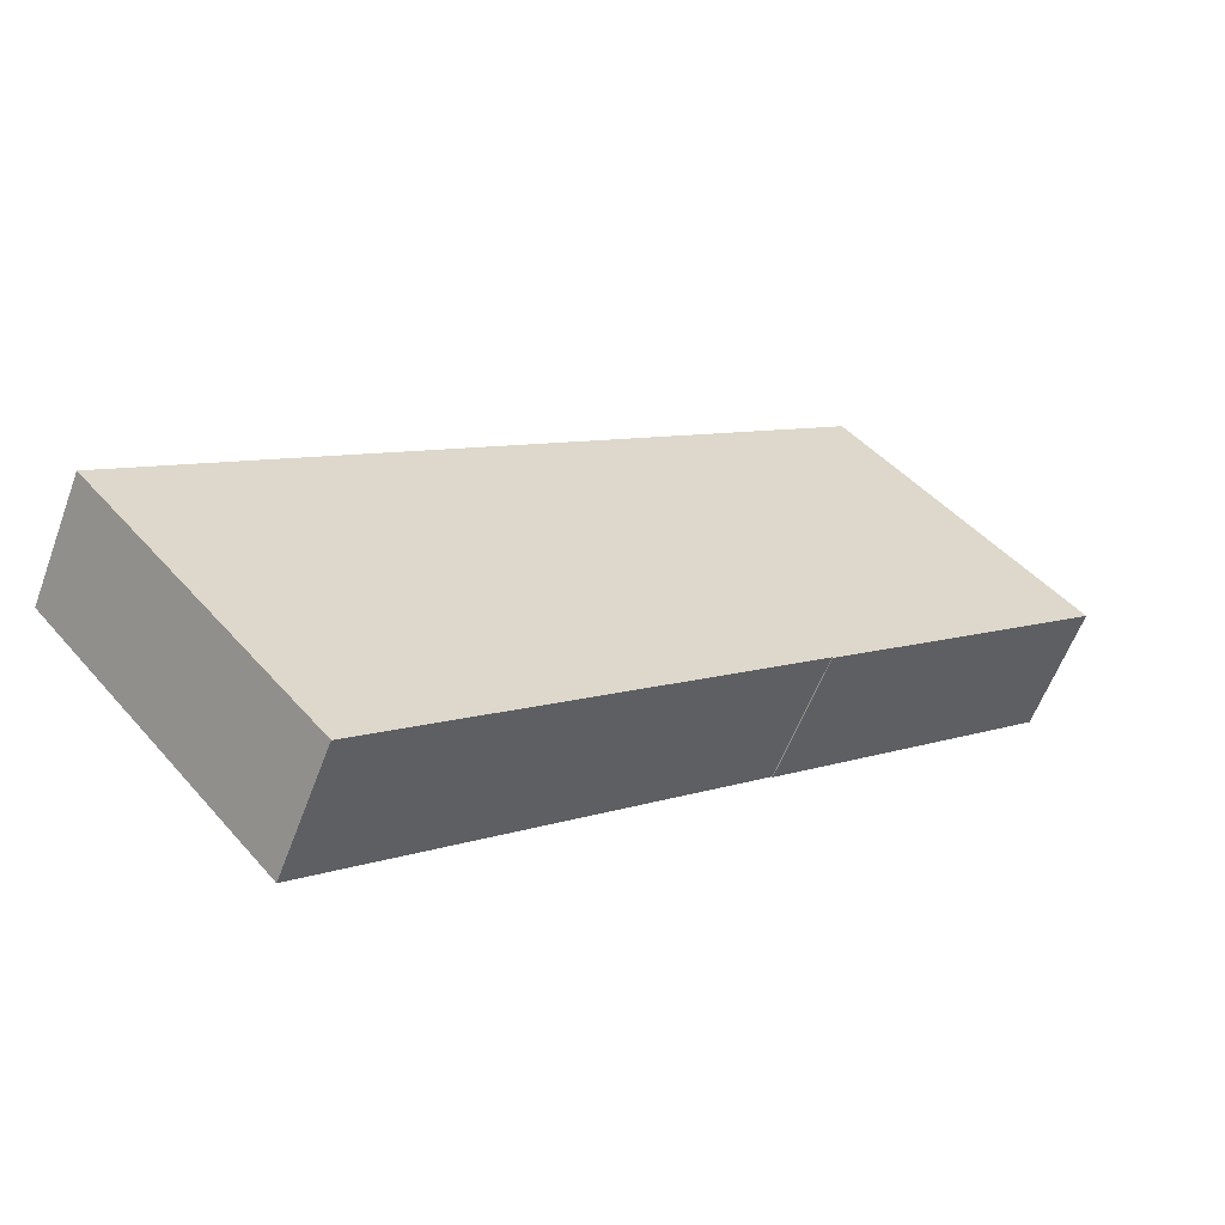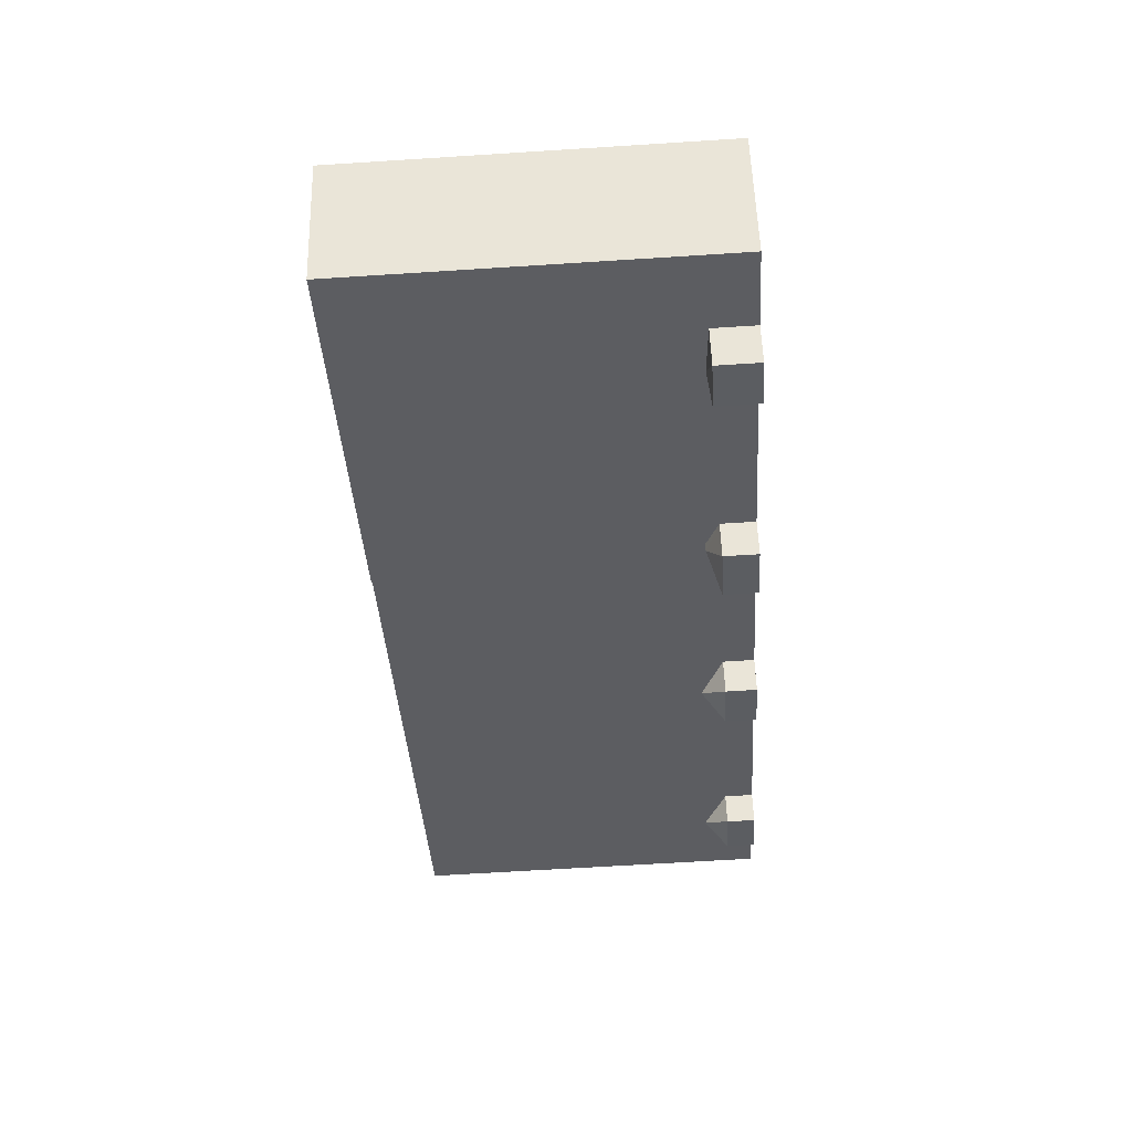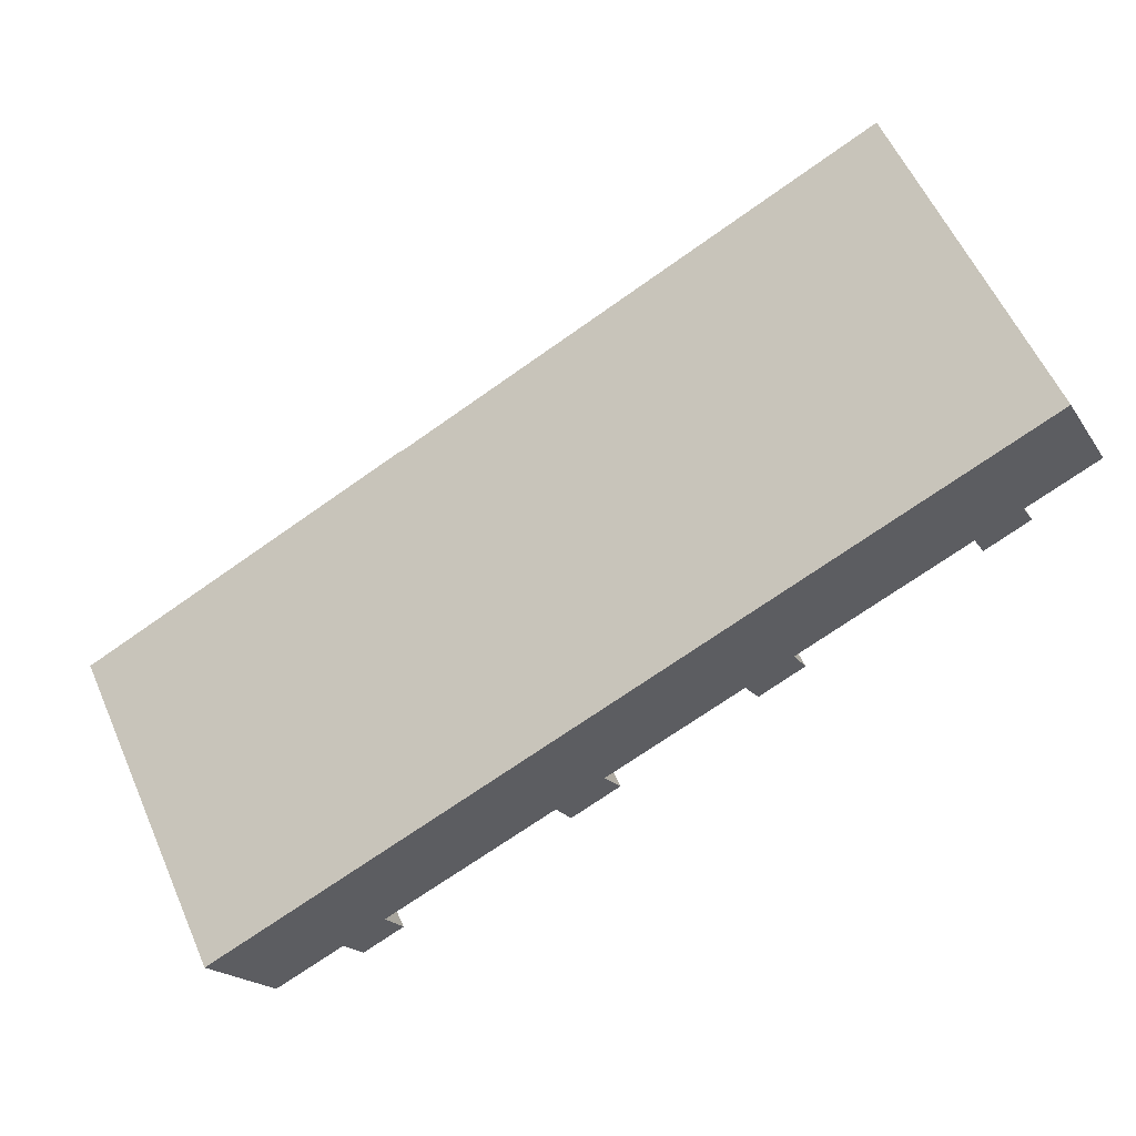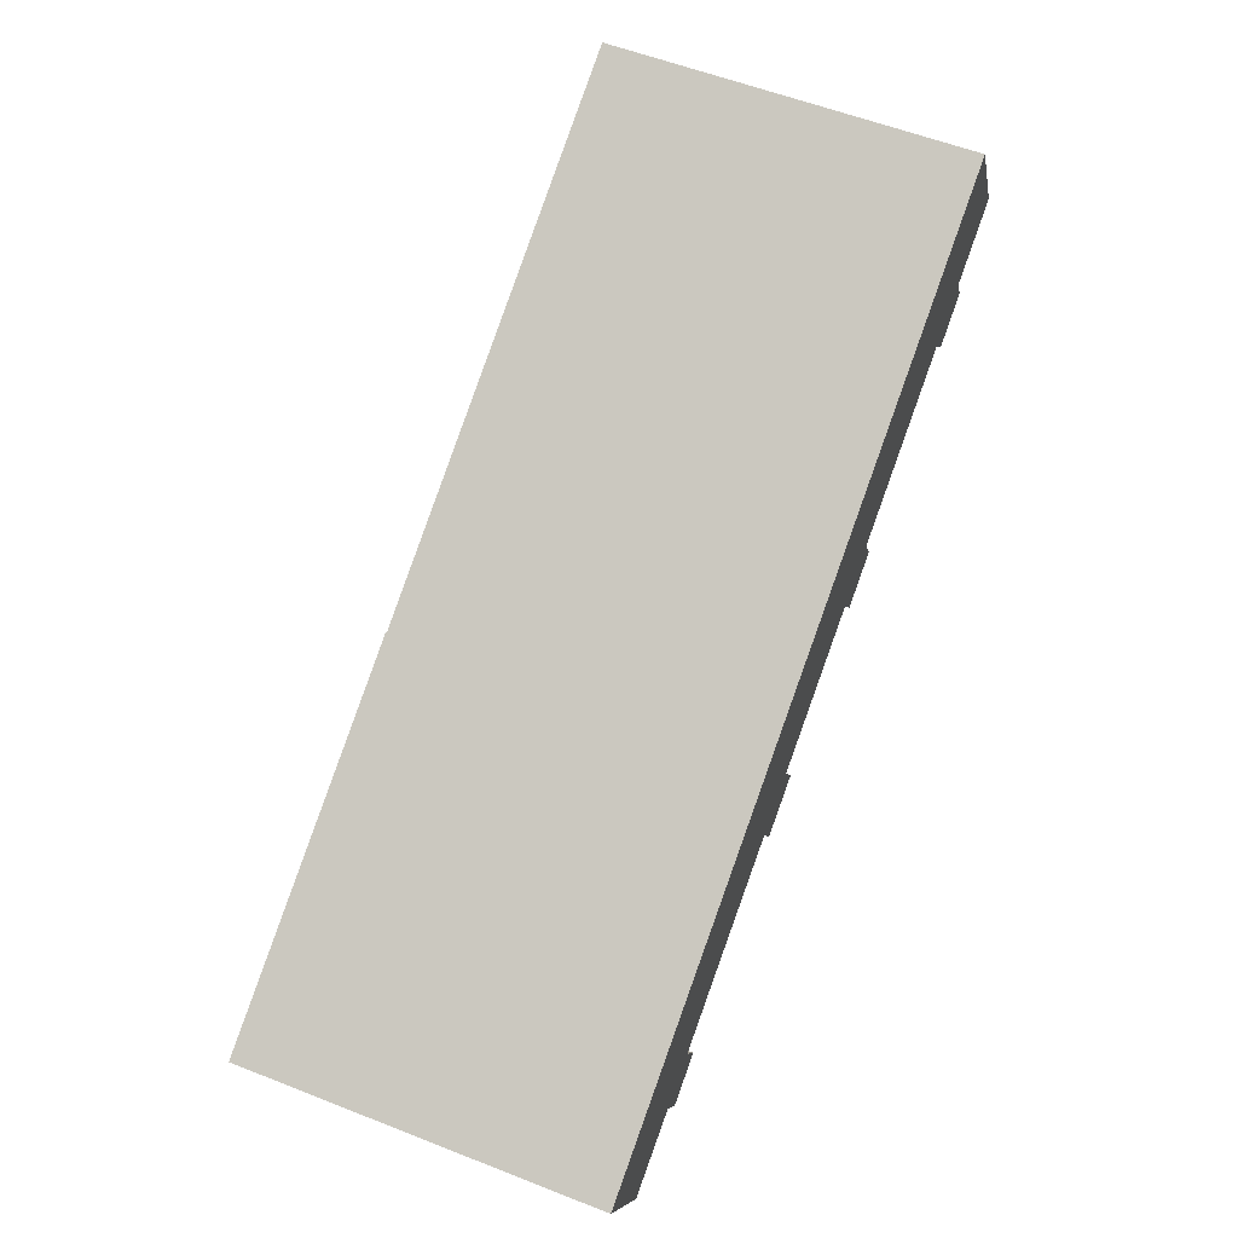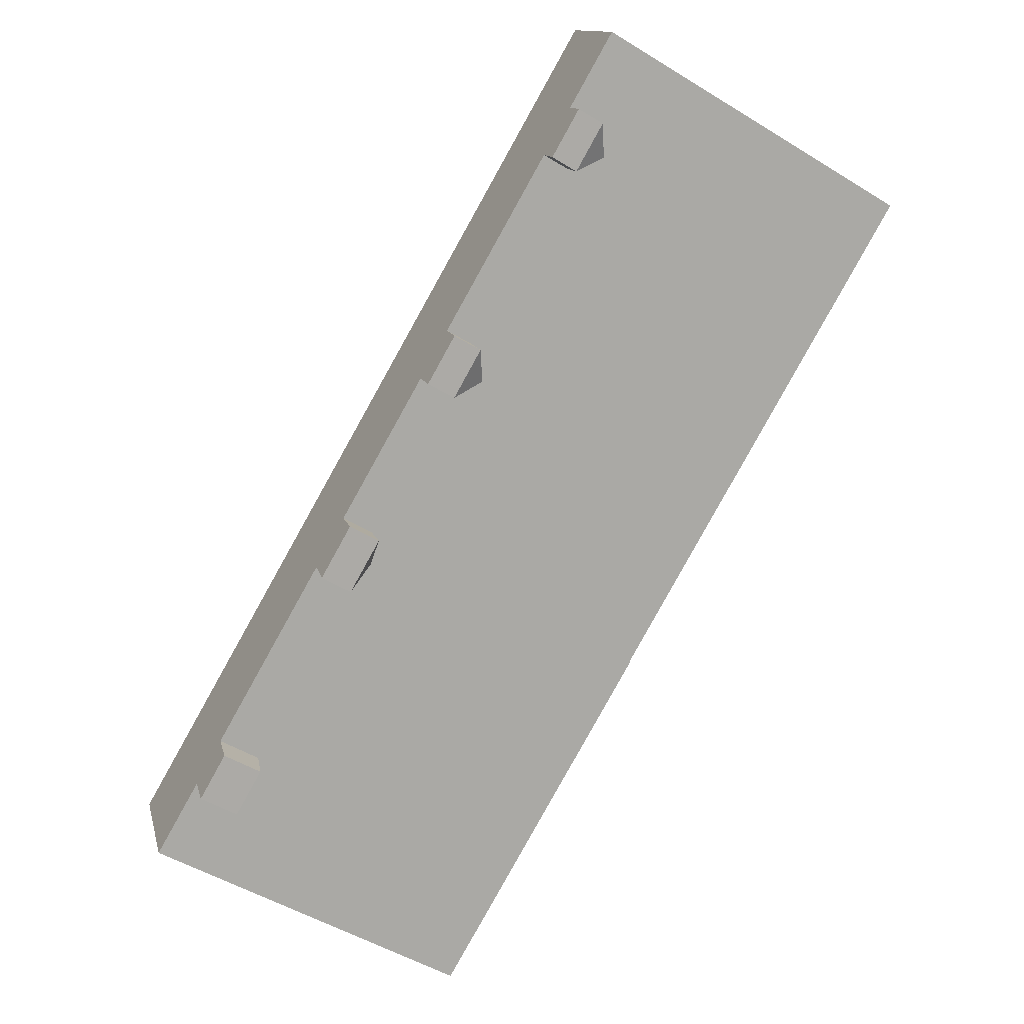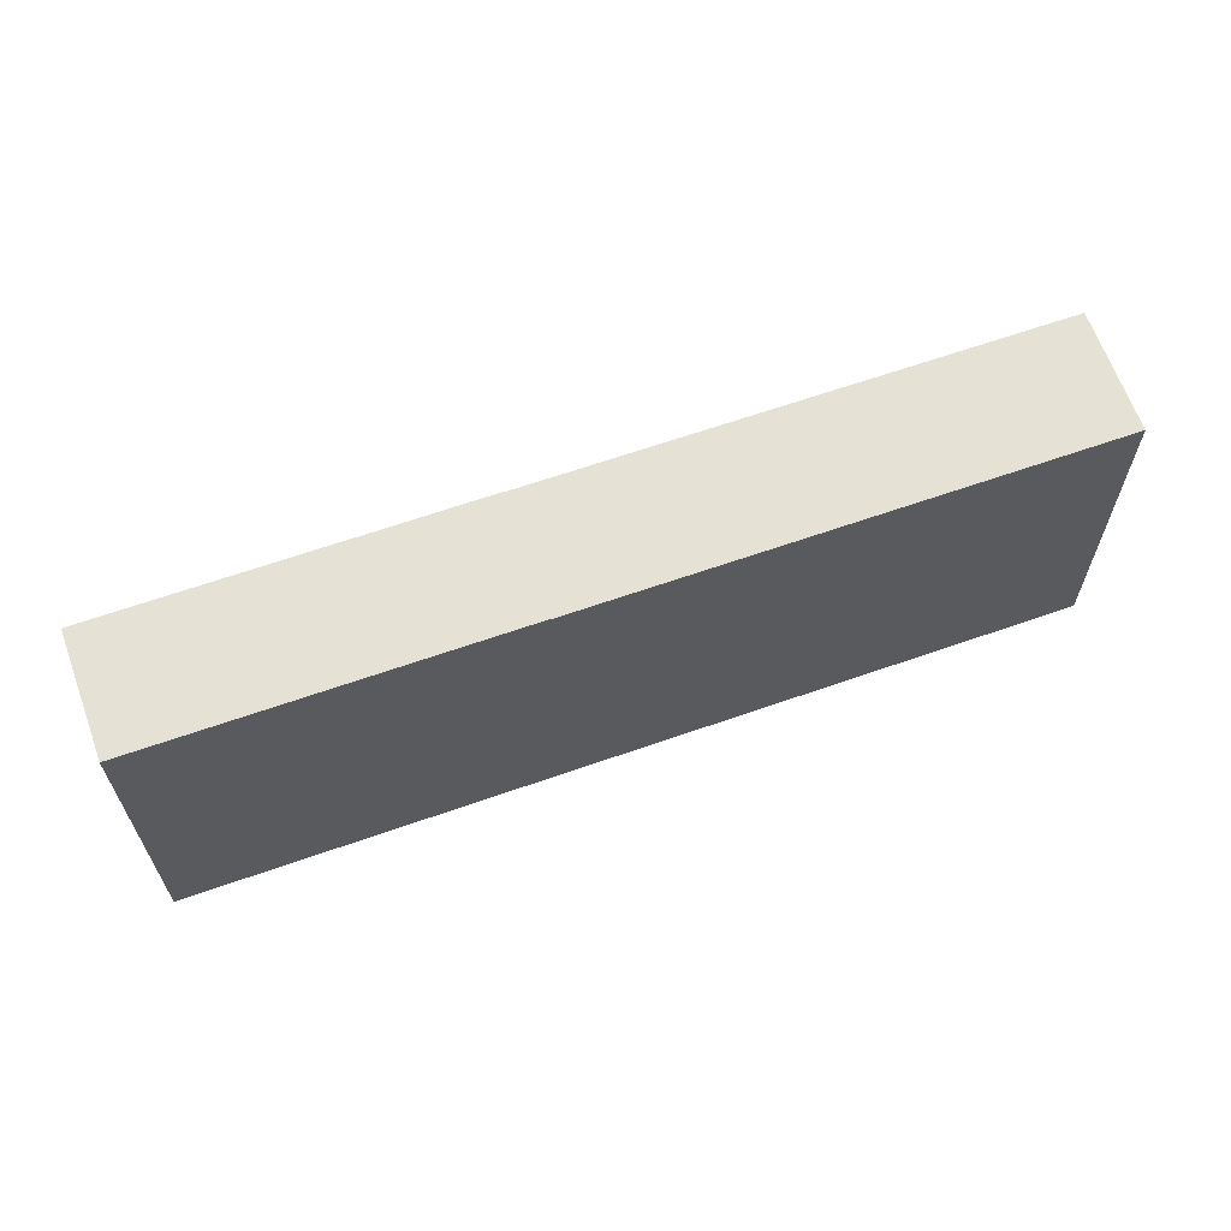
<metadata>
{"format":"obj","ext":"obj","renderer":"f3d","projection":"perspective","resolution":1024,"background":"white","views":[{"elev":46.4,"azim":141.4,"up":"+Z"},{"elev":-63.9,"azim":-86.3,"up":"+Z"},{"elev":58.5,"azim":-23.9,"up":"+Z"},{"elev":57.4,"azim":-67.8,"up":"+Z"},{"elev":-52.6,"azim":56.9,"up":"+Z"},{"elev":64.2,"azim":-46.4,"up":"+Y"}]}
</metadata>
<code>
v  73.87 31.48 24.42
v  75.25 31.48 38.11
v  80.54 31.48 27.8
v  68.58 31.48 34.73
v  69.66 31.48 22.28
v  64.37 31.48 32.6
v  53.87 31.48 14.29
v  48.59 31.48 24.61
v  49.52 31.48 12.09
v  44.02 31.48 22.29
v  36.69 31.48 5.587
v  31.18 31.48 15.79
v  32.14 31.56 3.286
v  31.18 31.56 15.79
v  36.69 31.56 5.587
v  27.14 31.56 13.74
v  10.82 31.56 5.476
v  15.82 31.56 -4.981
v  6.621 31.56 3.352
v  11.78 31.56 -7.029
v  0.000675 31.56 -0.000998
v  5.155 31.56 -10.38
v  72.39 4.52 22.14
v  69.66 2.52 22.29
v  73.87 2.52 24.42
v  70.92 2.52 19.83
v  75.1 2.52 22.02
v  52.4 4.71 11.85
v  49.52 2.71 12.09
v  53.87 2.71 14.29
v  50.97 2.71 9.39
v  55.24 2.71 11.62
v  34.73 4.121 3.809
v  38.23 2.965 2.721
v  33.58 2.965 0.2862
v  36.69 2.965 5.588
v  34.41 4.121 4.437
v  32.14 2.965 3.287
v  15.82 3.918 -4.98
v  13.39 3.661 -10.28
v  11.77 3.661 -7.029
v  17.36 3.661 -8.201
v  70.92 -1.214e-15 19.83
v  69.66 -1.365e-15 22.29
v  75.1 -1.348e-15 22.02
v  73.87 -1.495e-15 24.42
v  50.97 -5.75e-16 9.39
v  49.52 -7.401e-16 12.09
v  55.24 -7.118e-16 11.62
v  53.87 -8.752e-16 14.29
v  38.23 -1.666e-16 2.721
v  33.58 -1.753e-17 0.2863
v  36.69 -3.422e-16 5.588
v  32.14 -2.013e-16 3.287
v  13.39 6.295e-16 -10.28
v  11.77 4.304e-16 -7.028
v  17.36 5.022e-16 -8.201
v  15.82 3.049e-16 -4.98
v  75.25 -2.334e-15 38.11
v  68.58 -2.127e-15 34.73
v  80.54 -1.702e-15 27.8
v  64.37 -1.996e-15 32.6
v  48.59 -1.507e-15 24.61
v  44.02 -1.365e-15 22.29
v  31.18 -9.671e-16 15.79
v  27.14 -8.415e-16 13.74
v  36.69 5.277 5.588
v  10.81 -3.354e-16 5.477
v  6.62 -2.053e-16 3.353
v  0 0 0
v  5.155 6.357e-16 -10.38
g defaultobject
f 1 2 3
f 2 1 4
f 5 4 1
f 4 5 6
f 7 6 5
f 6 7 8
f 9 8 7
f 8 9 10
f 11 10 9
f 10 11 12
f 13 14 15
f 14 13 16
f 13 17 16
f 17 13 18
f 18 19 17
f 19 18 20
f 20 21 19
f 21 20 22
f 23 24 25
f 23 26 24
f 23 27 26
f 23 25 27
f 28 29 30
f 28 31 29
f 28 32 31
f 28 30 32
f 33 34 35
f 36 33 37
f 33 36 34
f 38 33 35
f 33 38 37
f 39 40 41
f 40 39 42
f 24 43 44
f 43 24 26
f 26 45 43
f 45 26 27
f 45 25 46
f 25 45 27
f 29 47 48
f 47 29 31
f 31 49 47
f 49 31 32
f 49 30 50
f 30 49 32
f 35 51 52
f 51 35 34
f 51 36 53
f 36 51 34
f 38 52 54
f 52 38 35
f 41 55 56
f 55 41 40
f 40 57 55
f 57 40 42
f 57 39 58
f 39 57 42
f 59 4 60
f 4 59 2
f 1 61 46
f 61 1 3
f 61 2 59
f 2 61 3
f 60 6 62
f 6 60 4
f 5 25 24
f 25 5 1
f 62 8 63
f 8 62 6
f 7 44 50
f 44 7 5
f 63 10 64
f 10 63 8
f 9 30 29
f 30 9 7
f 64 12 65
f 12 64 10
f 11 48 53
f 48 11 9
f 65 16 66
f 16 65 14
f 37 36 67
f 13 67 38
f 67 13 15
f 11 14 12
f 14 11 15
f 66 17 68
f 17 66 16
f 18 54 58
f 54 18 13
f 68 19 69
f 19 68 17
f 20 39 41
f 39 20 18
f 69 21 70
f 21 69 19
f 21 71 70
f 71 21 22
f 22 56 71
f 56 22 20
f 43 46 44
f 46 43 45
f 47 50 48
f 50 47 49
f 53 52 51
f 52 53 54
f 56 57 58
f 57 56 55
f 46 59 60
f 59 46 61
f 44 60 62
f 60 44 46
f 50 62 63
f 62 50 44
f 48 63 64
f 63 48 50
f 53 64 65
f 64 53 48
f 66 53 65
f 53 66 54
f 68 54 66
f 54 68 58
f 69 58 68
f 58 69 56
f 70 56 69
f 56 70 71

</code>
